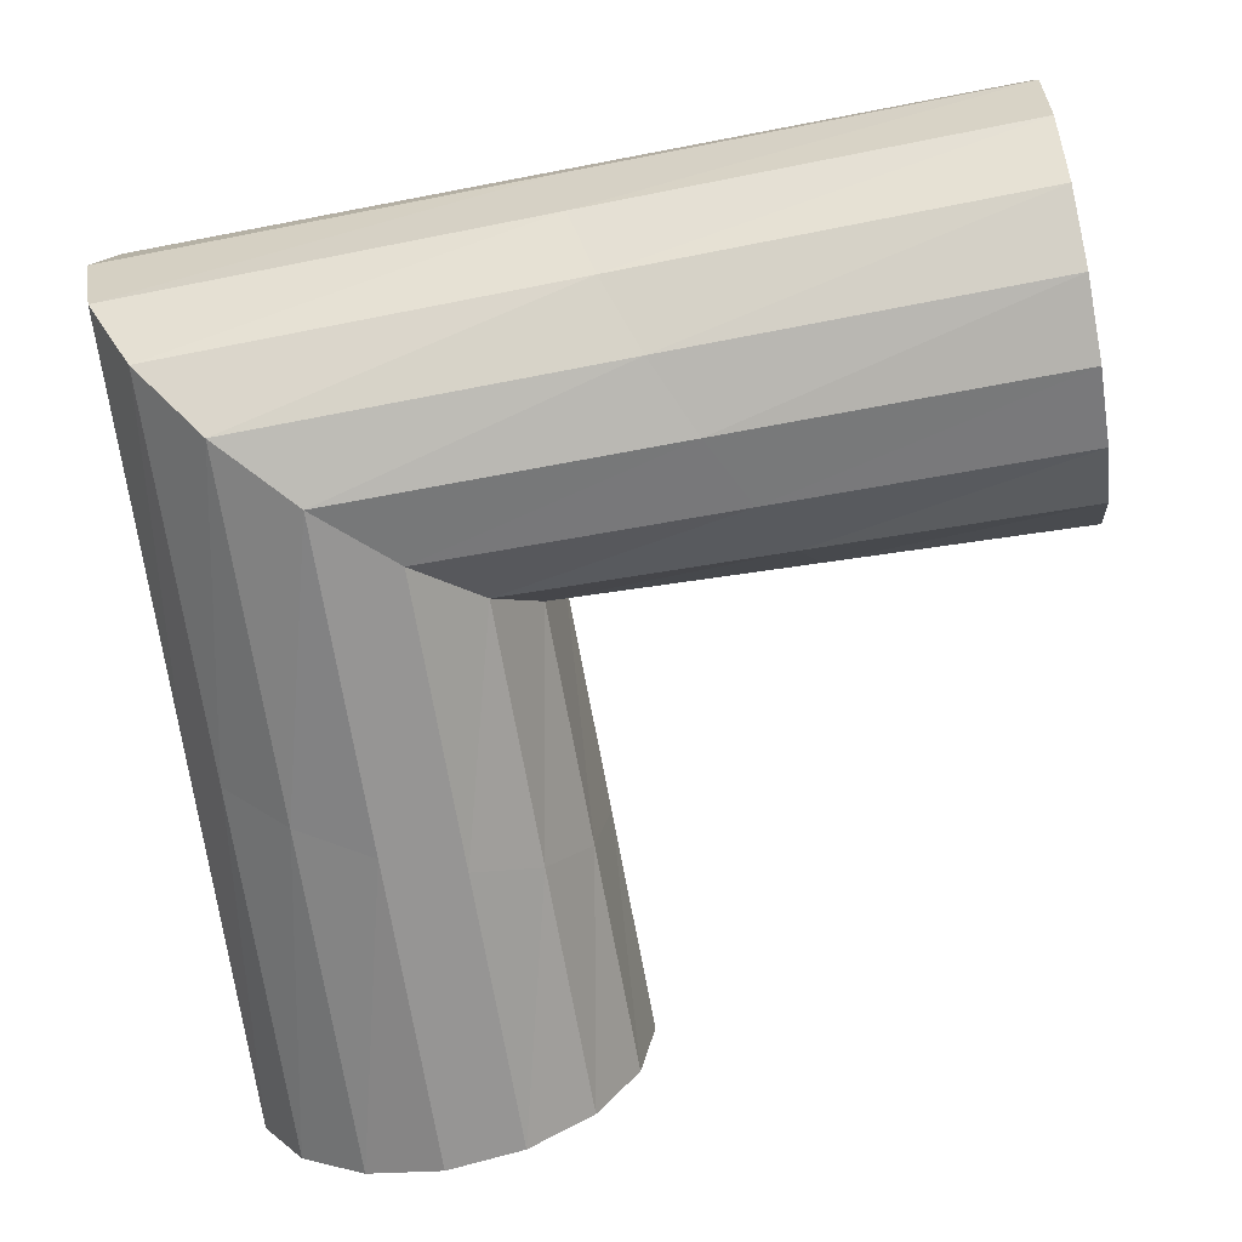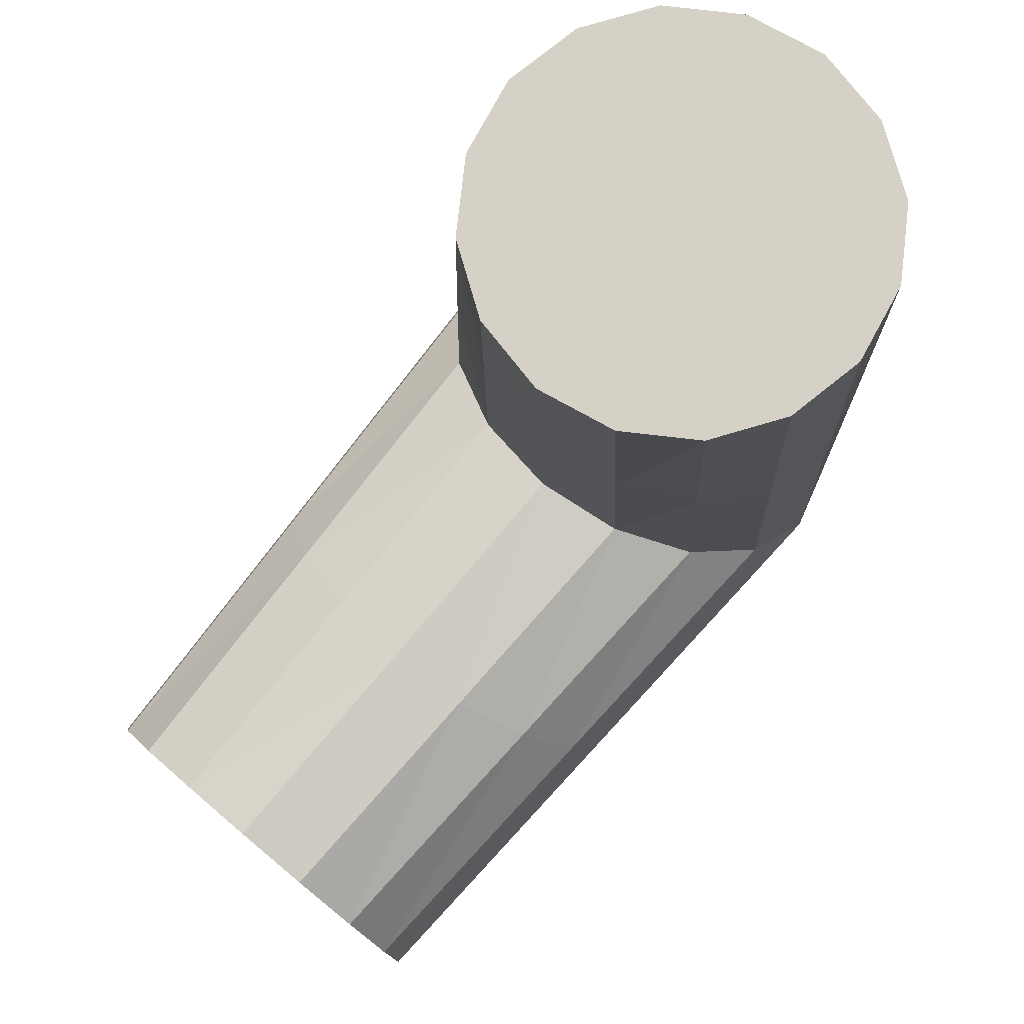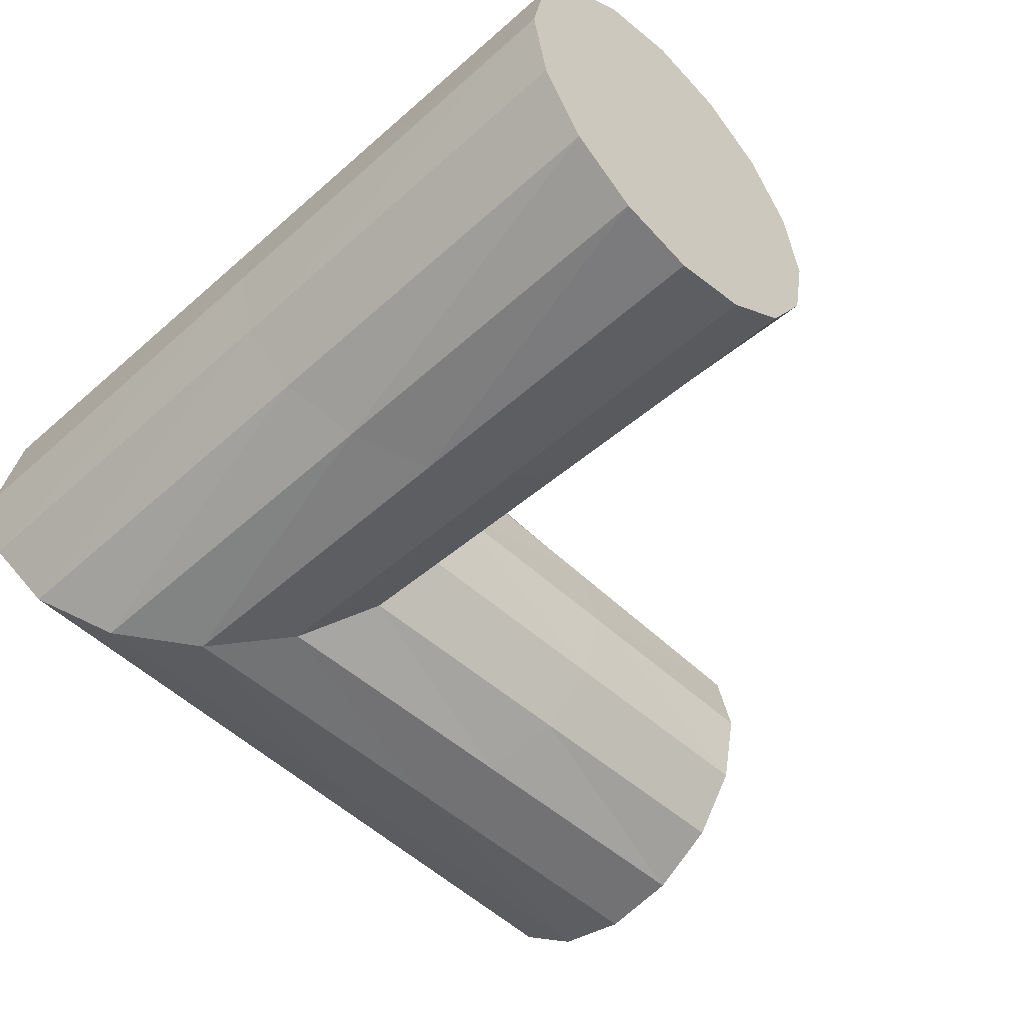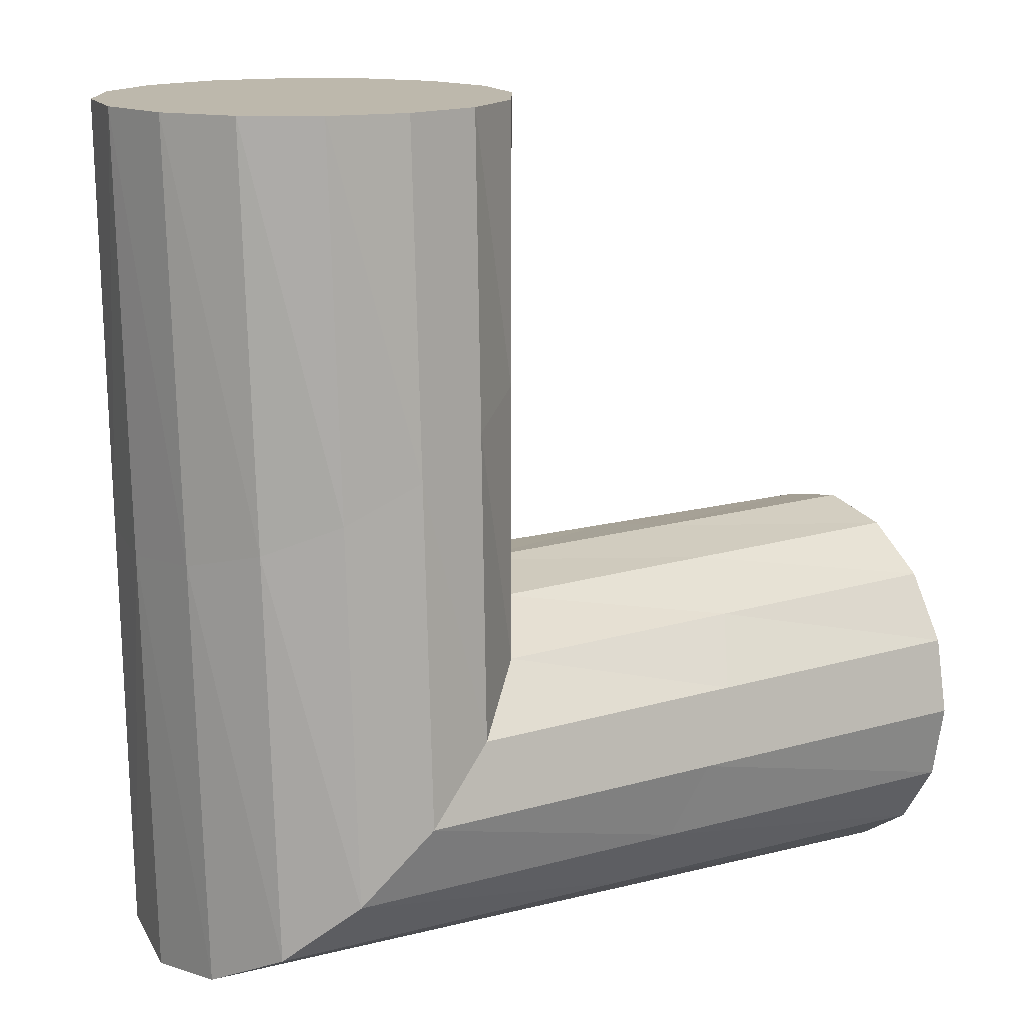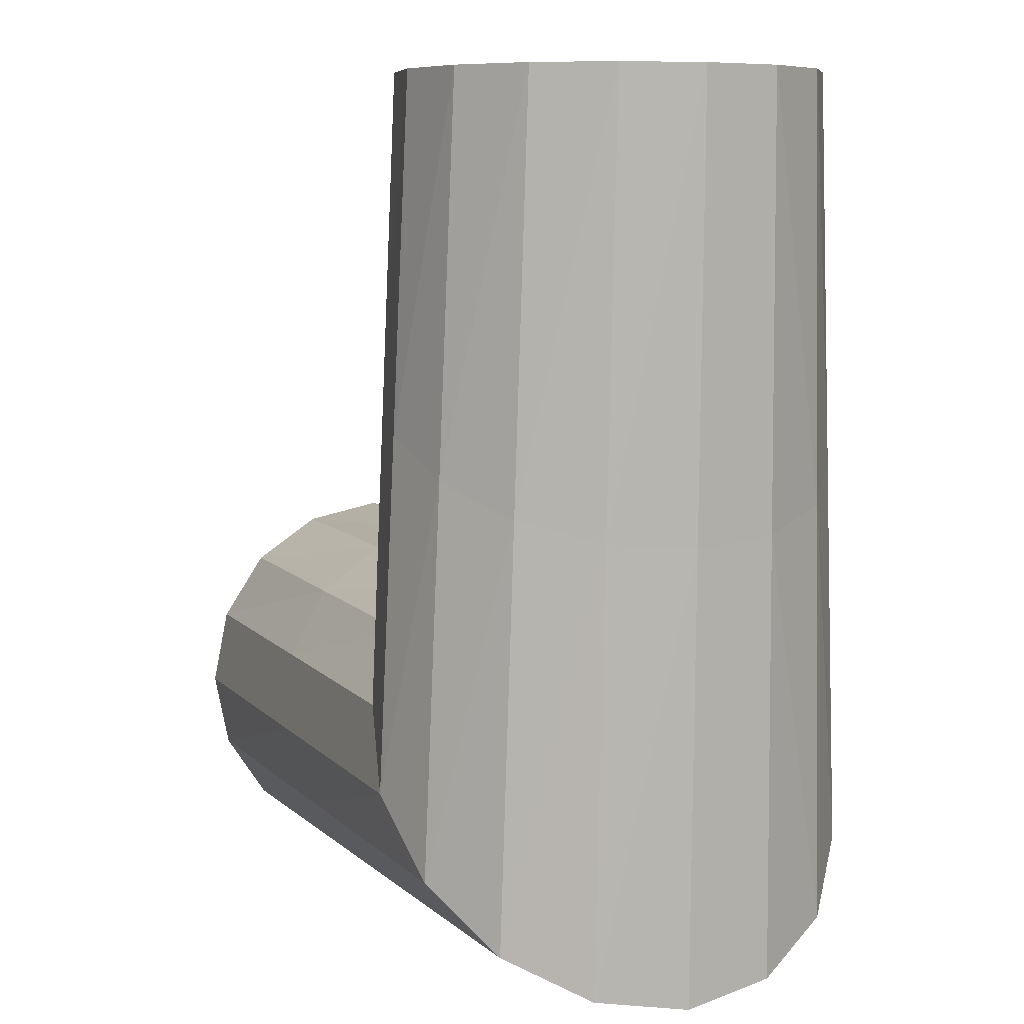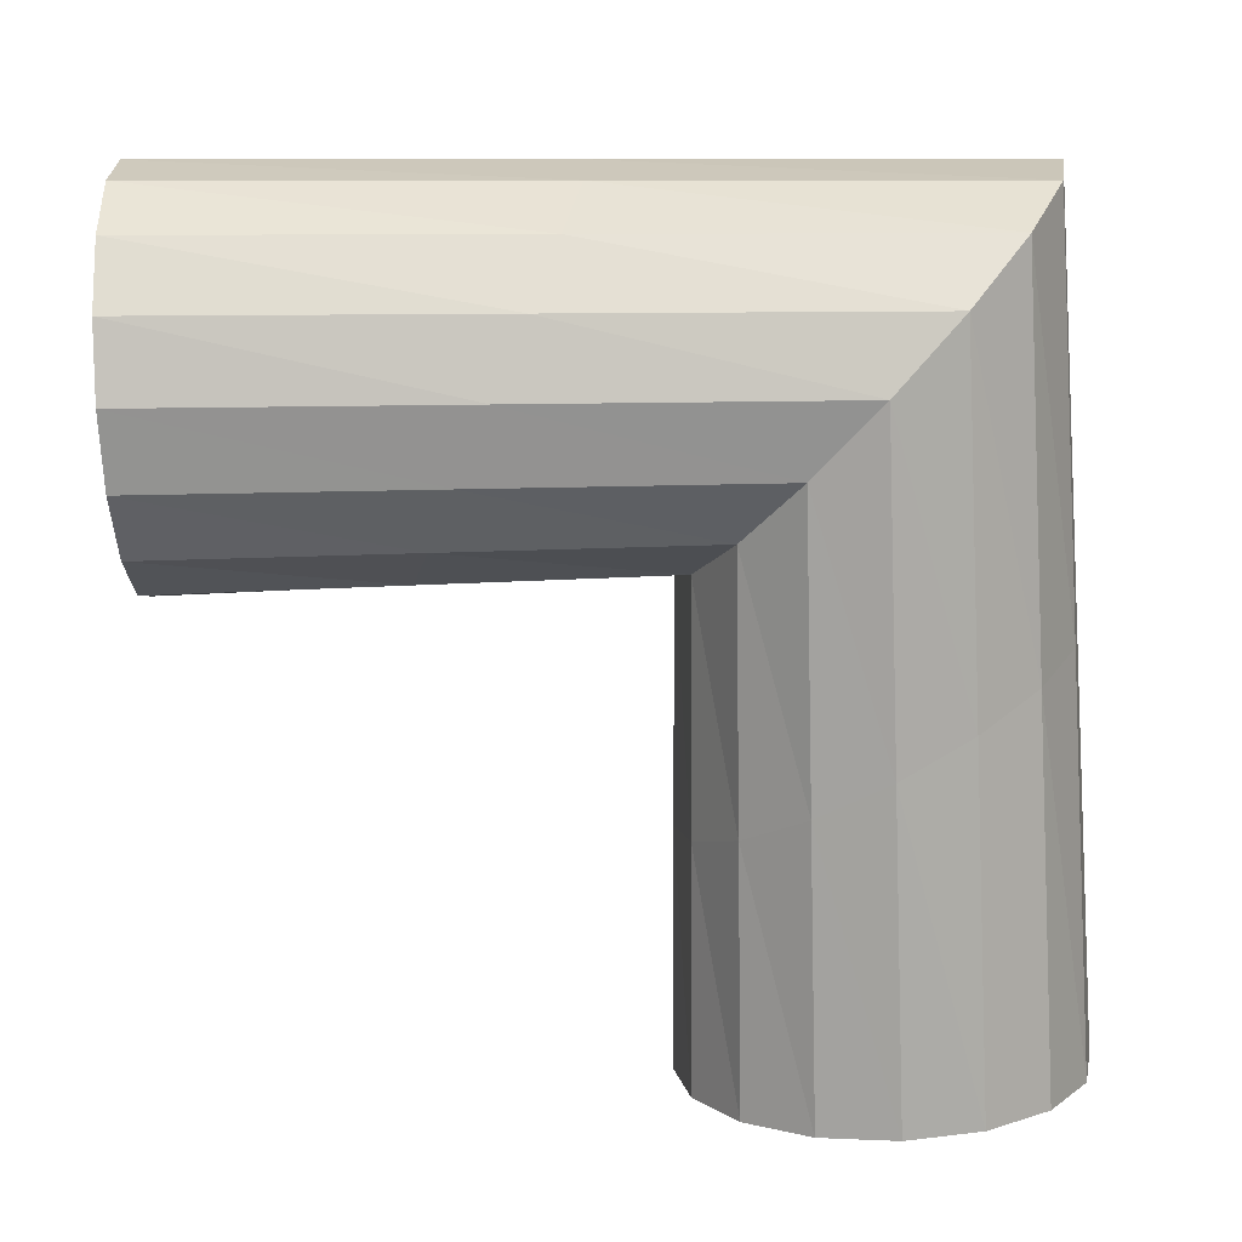
<metadata>
{"format":"obj","ext":"obj","renderer":"f3d","projection":"perspective","resolution":1024,"background":"white","views":[{"elev":-68.3,"azim":-80.1,"up":"+Y"},{"elev":79.2,"azim":130.1,"up":"+Z"},{"elev":-49.3,"azim":-46.4,"up":"+Y"},{"elev":14.8,"azim":-32.3,"up":"+Z"},{"elev":7.4,"azim":-112.8,"up":"+Z"},{"elev":-78.4,"azim":-177.7,"up":"+Y"}]}
</metadata>
<code>
o Cylinder
v -0 0.01481 -0.001281
v -0 -0.02013 0.75
v 0.1448 -0.0615 0.1435
v 0.1595 -0.08621 0.75
v 0.2048 -0.2457 0.2035
v 0.2256 -0.2457 0.75
v 0.1448 -0.4299 0.1435
v 0.1595 -0.4052 0.75
v -0 -0.5063 -0.001281
v -0 -0.4713 0.75
v -0.1448 -0.4299 -0.1461
v -0.1595 -0.4052 0.75
v -0.2048 -0.2457 -0.2061
v -0.2256 -0.2457 0.75
v -0.1448 -0.0615 -0.1461
v -0.1595 -0.08621 0.75
v 0.75 -0.02013 -0.01886
v 0.75 -0.08621 0.1407
v 0.75 -0.2457 0.2067
v 0.75 -0.4052 0.1407
v 0.75 -0.4713 -0.01886
v 0.75 -0.4052 -0.1784
v 0.75 -0.2457 -0.2444
v 0.75 -0.08621 -0.1784
v 0.07829 -0.005303 0.07701
v 0.08623 -0.03755 0.75
v -0 -0.002664 0.3744
v 0.1522 -0.07386 0.4468
v 0.189 -0.1461 0.1877
v 0.2082 -0.1595 0.75
v 0.2152 -0.2457 0.4768
v 0.189 -0.3453 0.1877
v 0.2082 -0.332 0.75
v 0.1522 -0.4176 0.4468
v 0.07829 -0.4861 0.07701
v 0.08623 -0.4539 0.75
v -0 -0.4888 0.3744
v -0.07829 -0.4861 -0.07957
v -0.08623 -0.4539 0.75
v -0.1522 -0.4176 0.3019
v -0.189 -0.3453 -0.1903
v -0.2082 -0.332 0.75
v -0.2152 -0.2457 0.272
v -0.189 -0.1461 -0.1903
v -0.2082 -0.1595 0.75
v -0.1522 -0.07386 0.3019
v -0.07829 -0.005303 -0.07957
v -0.08623 -0.03755 0.75
v 0.75 -0.03755 0.06738
v 0.75 -0.1595 0.1893
v 0.75 -0.332 0.1893
v 0.75 -0.4539 0.06738
v 0.75 -0.4539 -0.1051
v 0.75 -0.332 -0.227
v 0.75 -0.1595 -0.227
v 0.75 -0.03755 -0.1051
v 0.2726 -0.2457 -0.2253
v 0.3026 -0.4176 -0.1622
v 0.375 -0.4888 -0.01007
v 0.4474 -0.4176 0.1421
v 0.3026 -0.07386 -0.1622
v 0.4774 -0.2457 0.2051
v 0.4474 -0.07386 0.1421
v 0.375 -0.002664 -0.01007
v 0.08226 -0.02142 0.4135
v 0.1986 -0.1528 0.4689
v 0.1986 -0.3386 0.4689
v 0.08226 -0.47 0.4135
v -0.08226 -0.47 0.3352
v -0.1986 -0.3386 0.2799
v -0 -0.2457 0.75
v -0.1986 -0.1528 0.2799
v -0.08226 -0.02142 0.3352
v 0.2805 -0.3386 -0.2087
v 0.75 -0.2457 -0.01886
v 0.4141 -0.47 0.07219
v 0.2805 -0.1528 -0.2087
v 0.4695 -0.1528 0.1885
v 0.3359 -0.47 -0.09233
v 0.3359 -0.02142 -0.09233
v 0.4141 -0.02142 0.07219
v 0.4695 -0.3386 0.1885
f 27 25 1
f 2 65 27
f 26 28 65
f 65 3 25
f 28 29 3
f 4 66 28
f 30 31 66
f 66 5 29
f 5 67 32
f 31 33 67
f 67 8 34
f 32 34 7
f 7 68 35
f 34 36 68
f 68 10 37
f 35 37 9
f 9 69 38
f 37 39 69
f 69 12 40
f 38 40 11
f 11 70 41
f 40 42 70
f 70 14 43
f 41 43 13
f 4 71 30
f 2 71 26
f 16 71 48
f 14 71 45
f 12 71 42
f 10 71 39
f 8 71 36
f 6 71 33
f 43 44 13
f 14 72 43
f 45 46 72
f 72 15 44
f 46 47 15
f 16 73 46
f 48 27 73
f 73 1 47
f 11 74 58
f 41 57 74
f 74 23 54
f 58 54 22
f 17 75 56
f 18 75 49
f 19 75 50
f 20 75 51
f 21 75 52
f 22 75 53
f 23 75 54
f 24 75 55
f 7 76 60
f 35 59 76
f 76 21 52
f 60 52 20
f 44 57 13
f 15 77 44
f 61 55 77
f 77 23 57
f 29 63 3
f 5 78 29
f 62 50 78
f 78 18 63
f 9 79 59
f 38 58 79
f 79 22 53
f 59 53 21
f 47 61 15
f 1 80 47
f 64 56 80
f 80 24 61
f 25 64 1
f 3 81 25
f 63 49 81
f 81 17 64
f 5 82 62
f 32 60 82
f 82 20 51
f 62 51 19
f 27 65 25
f 2 26 65
f 26 4 28
f 65 28 3
f 28 66 29
f 4 30 66
f 30 6 31
f 66 31 5
f 5 31 67
f 31 6 33
f 67 33 8
f 32 67 34
f 7 34 68
f 34 8 36
f 68 36 10
f 35 68 37
f 9 37 69
f 37 10 39
f 69 39 12
f 38 69 40
f 11 40 70
f 40 12 42
f 70 42 14
f 41 70 43
f 4 26 71
f 2 48 71
f 16 45 71
f 14 42 71
f 12 39 71
f 10 36 71
f 8 33 71
f 6 30 71
f 43 72 44
f 14 45 72
f 45 16 46
f 72 46 15
f 46 73 47
f 16 48 73
f 48 2 27
f 73 27 1
f 11 41 74
f 41 13 57
f 74 57 23
f 58 74 54
f 17 49 75
f 18 50 75
f 19 51 75
f 20 52 75
f 21 53 75
f 22 54 75
f 23 55 75
f 24 56 75
f 7 35 76
f 35 9 59
f 76 59 21
f 60 76 52
f 44 77 57
f 15 61 77
f 61 24 55
f 77 55 23
f 29 78 63
f 5 62 78
f 62 19 50
f 78 50 18
f 9 38 79
f 38 11 58
f 79 58 22
f 59 79 53
f 47 80 61
f 1 64 80
f 64 17 56
f 80 56 24
f 25 81 64
f 3 63 81
f 63 18 49
f 81 49 17
f 5 32 82
f 32 7 60
f 82 60 20
f 62 82 51

</code>
